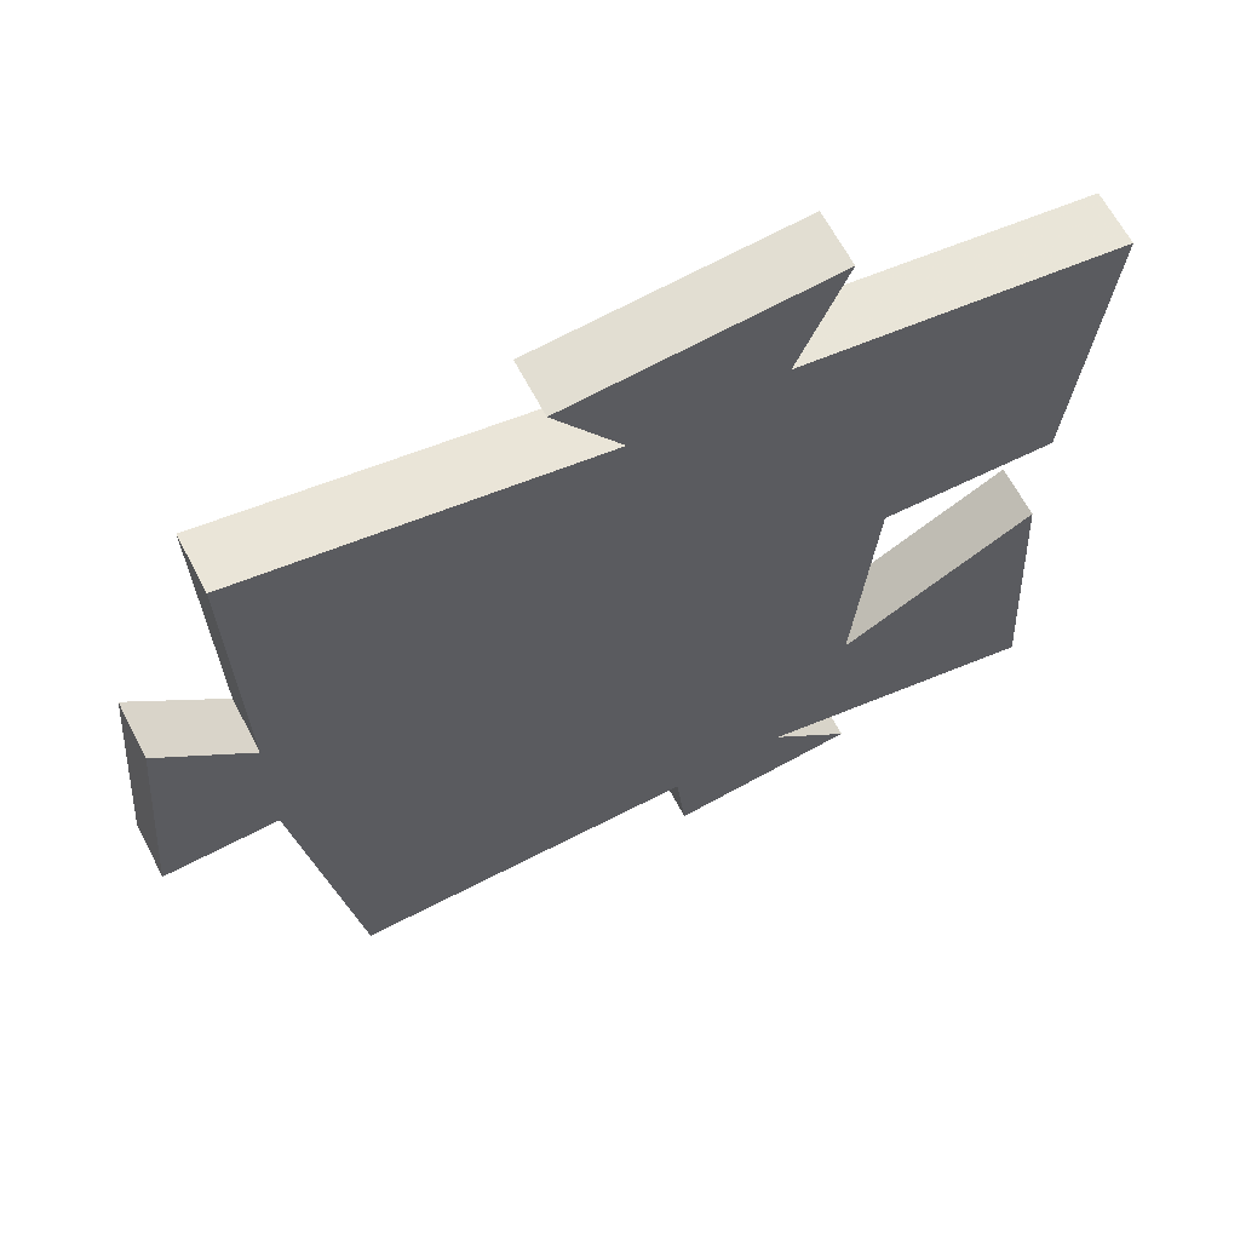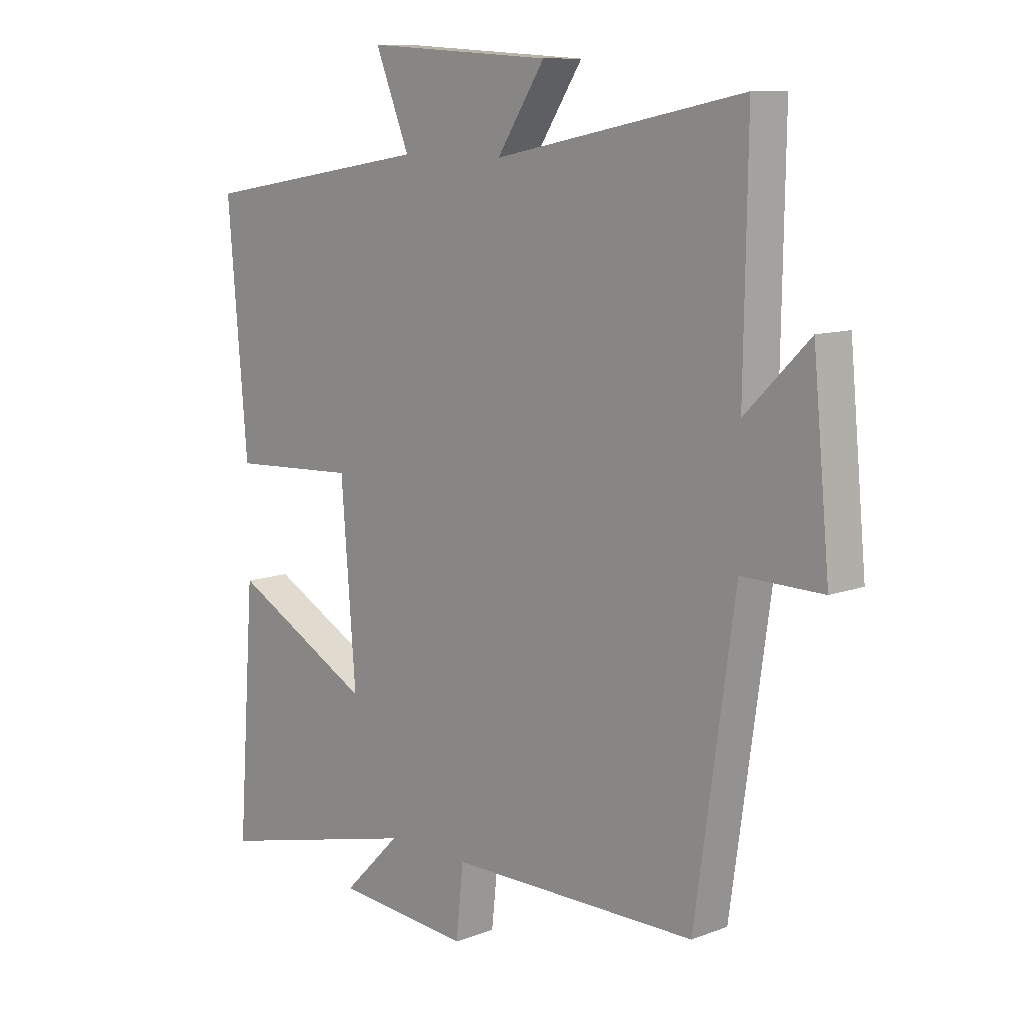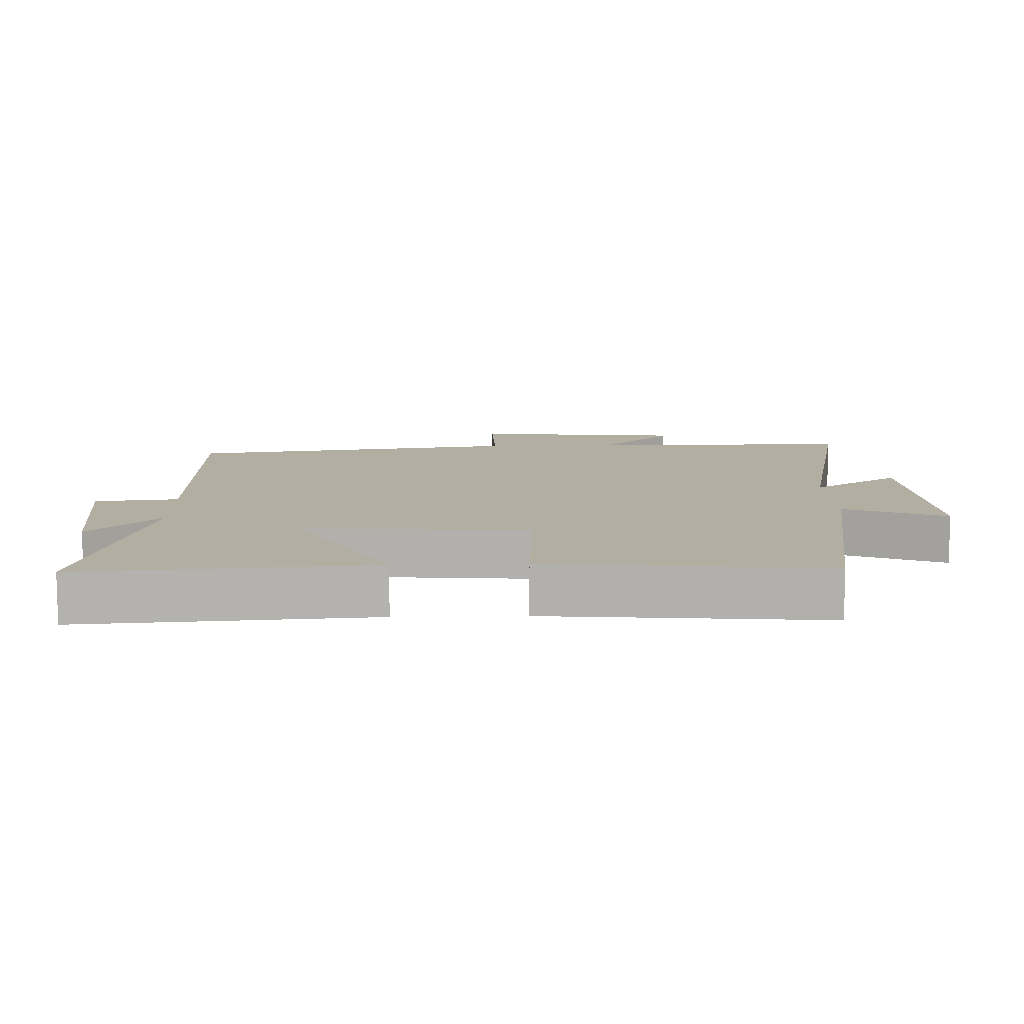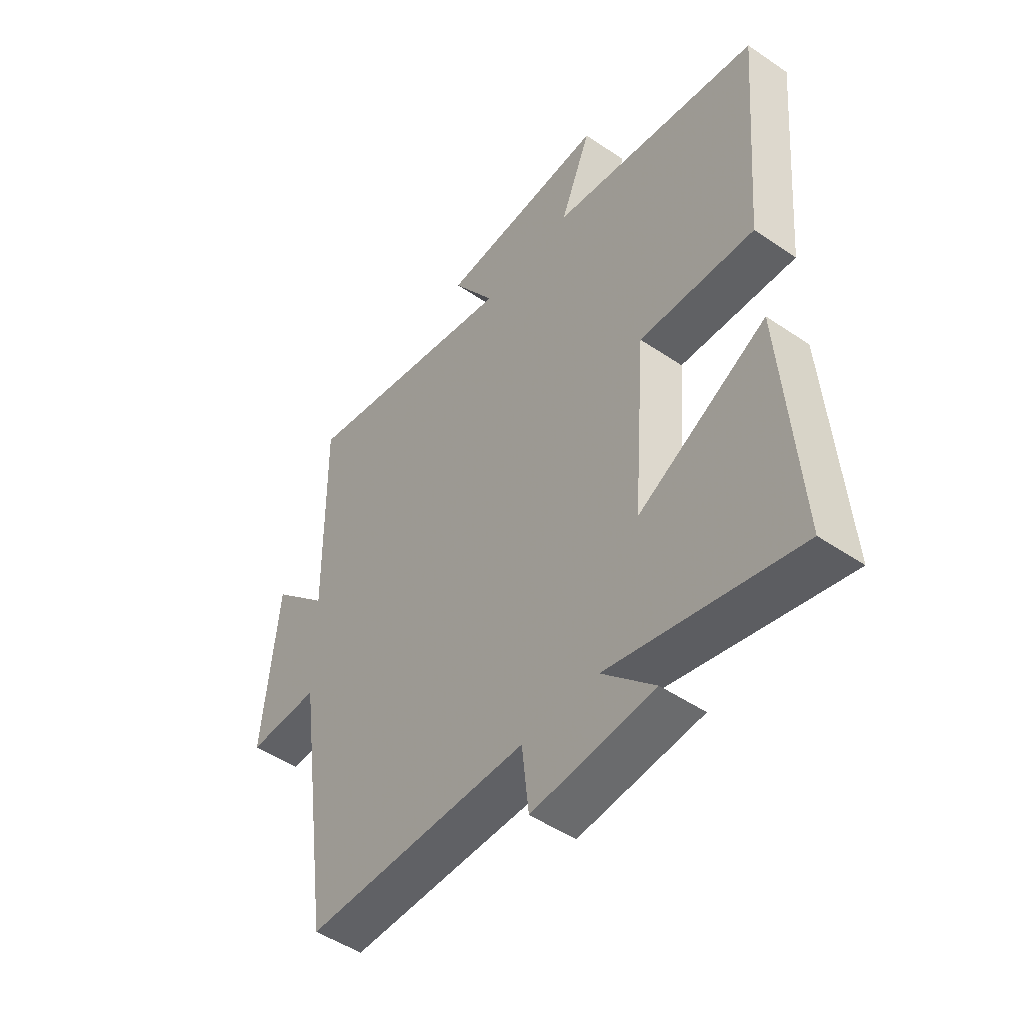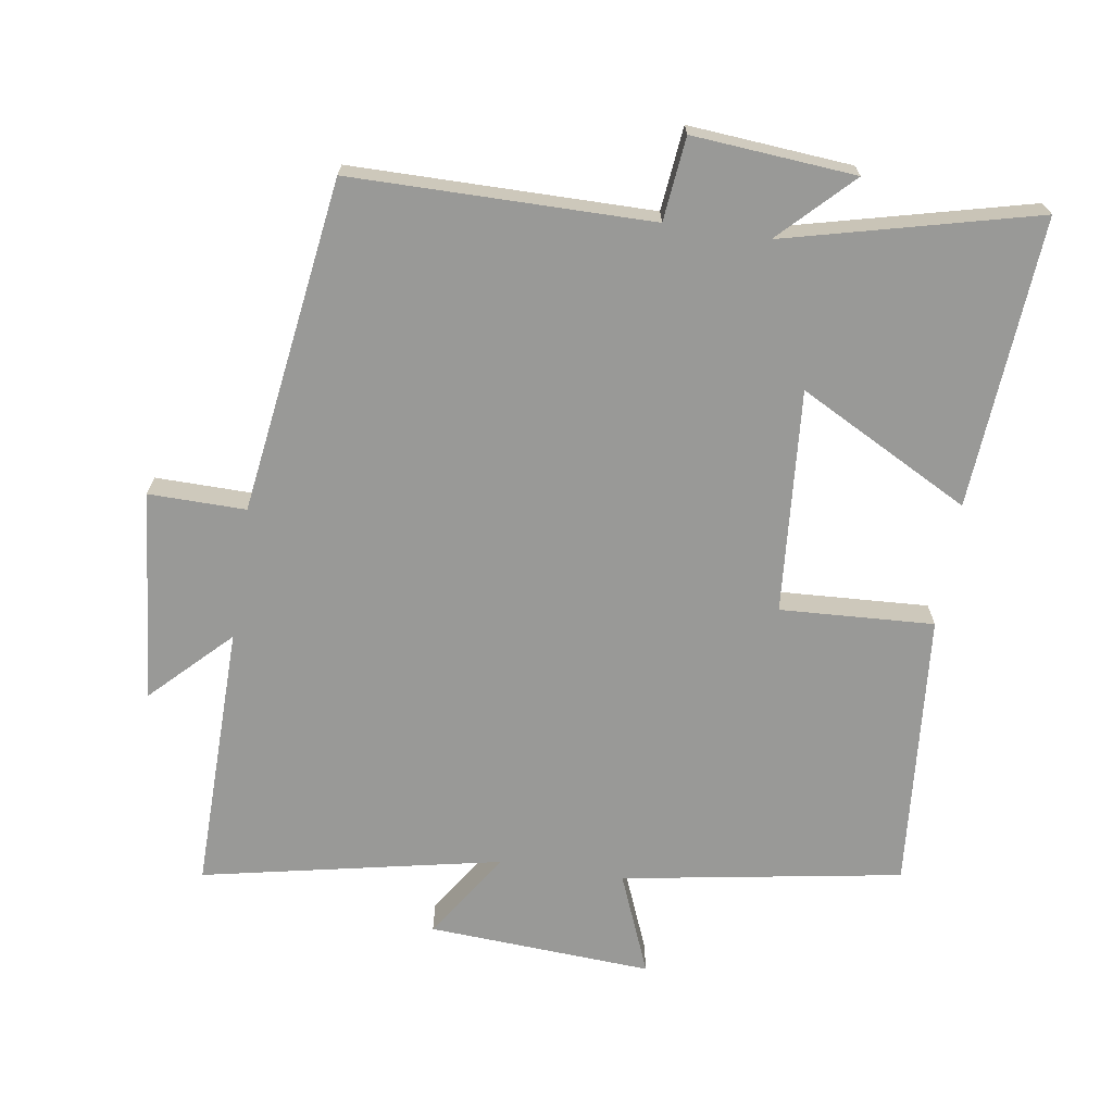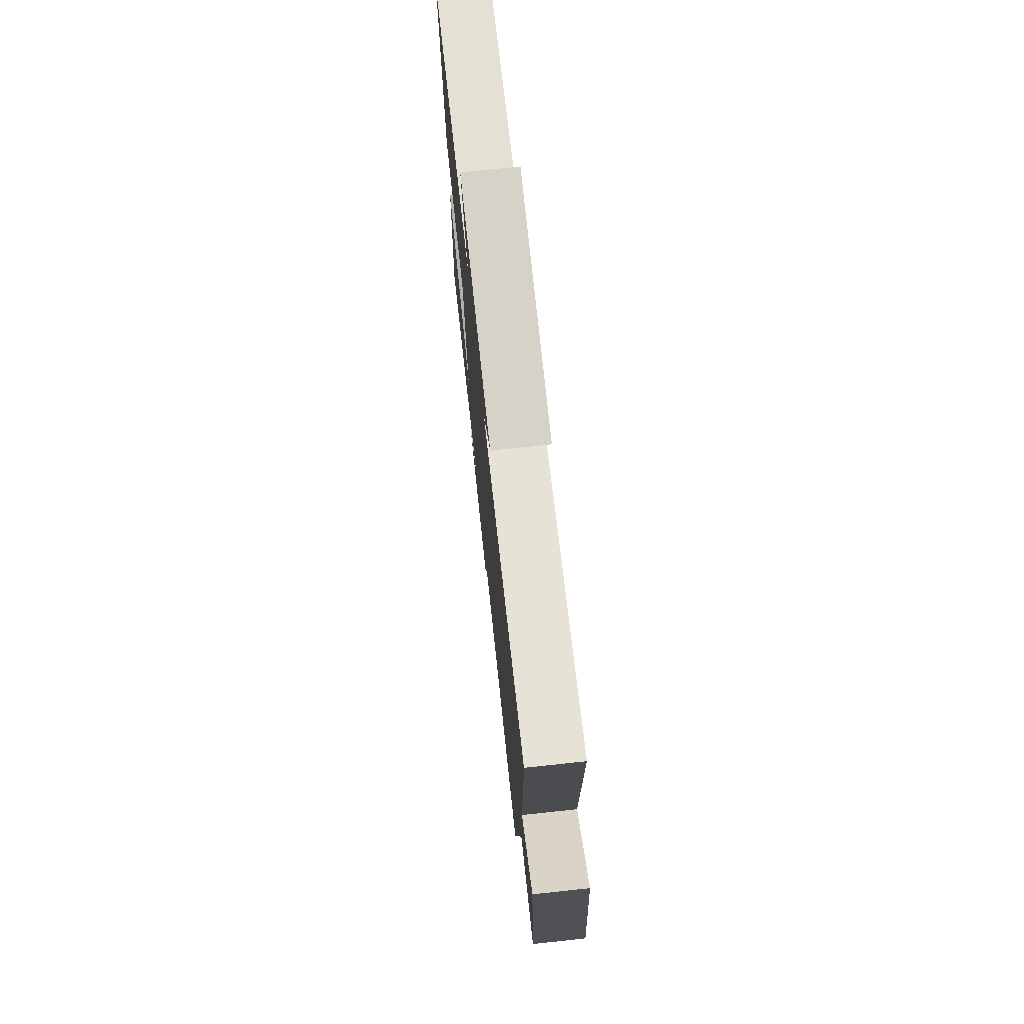
<metadata>
{"format":"obj","ext":"obj","renderer":"f3d","projection":"perspective","resolution":1024,"background":"white","views":[{"elev":65.1,"azim":152.4,"up":"+Z"},{"elev":10.3,"azim":46.5,"up":"+Z"},{"elev":10.7,"azim":-91.6,"up":"+Y"},{"elev":-49.2,"azim":-127.0,"up":"+Z"},{"elev":-68.8,"azim":171.3,"up":"+Y"},{"elev":74.5,"azim":83.9,"up":"+Z"}]}
</metadata>
<code>
v -0.531 0.07 -0.591
v -0.5 0.07 -0.163
v -0.247 0.07 -0.297
v -0.273 0.07 0.033
v -0.5 0.07 0.021
v -0.535 0.07 0.431
v -0.121 0.07 0.5
v -0.182 0.07 0.65
v 0.15 0.07 0.63
v 0.065 0.07 0.5
v 0.506 0.07 0.59
v 0.5 0.07 0.194
v 0.613 0.07 0.306
v 0.643 0.07 -0.006
v 0.5 0.07 -0.004
v 0.43 0.07 -0.498
v -0.012 0.07 -0.5
v -0.025 0.07 -0.623
v -0.265 0.07 -0.603
v -0.162 0.07 -0.5
v -0.531 0 -0.591
v -0.5 0 -0.163
v -0.247 0 -0.297
v -0.273 0 0.033
v -0.5 0 0.021
v -0.535 0 0.431
v -0.121 0 0.5
v -0.182 0 0.65
v 0.15 0 0.63
v 0.065 0 0.5
v 0.506 0 0.59
v 0.5 0 0.194
v 0.613 0 0.306
v 0.643 0 -0.006
v 0.5 0 -0.004
v 0.43 0 -0.498
v -0.012 0 -0.5
v -0.025 0 -0.623
v -0.265 0 -0.603
v -0.162 0 -0.5
f 17 18 19 20
f 15 16 17 20
f 15 20 1
f 12 13 14 15
f 12 15 1
f 10 11 12
f 7 8 9 10
f 4 5 6 7
f 3 4 7 10
f 1 2 3
f 12 1 3
f 3 10 12
f 40 39 38 37
f 40 37 36 35
f 21 40 35
f 35 34 33 32
f 21 35 32
f 32 31 30
f 30 29 28 27
f 27 26 25 24
f 30 27 24 23
f 23 22 21
f 23 21 32
f 32 30 23
f 1 21 22 2
f 2 22 23 3
f 3 23 24 4
f 4 24 25 5
f 5 25 26 6
f 6 26 27 7
f 7 27 28 8
f 8 28 29 9
f 9 29 30 10
f 10 30 31 11
f 11 31 32 12
f 12 32 33 13
f 13 33 34 14
f 14 34 35 15
f 15 35 36 16
f 16 36 37 17
f 17 37 38 18
f 18 38 39 19
f 19 39 40 20
f 20 40 21 1

</code>
